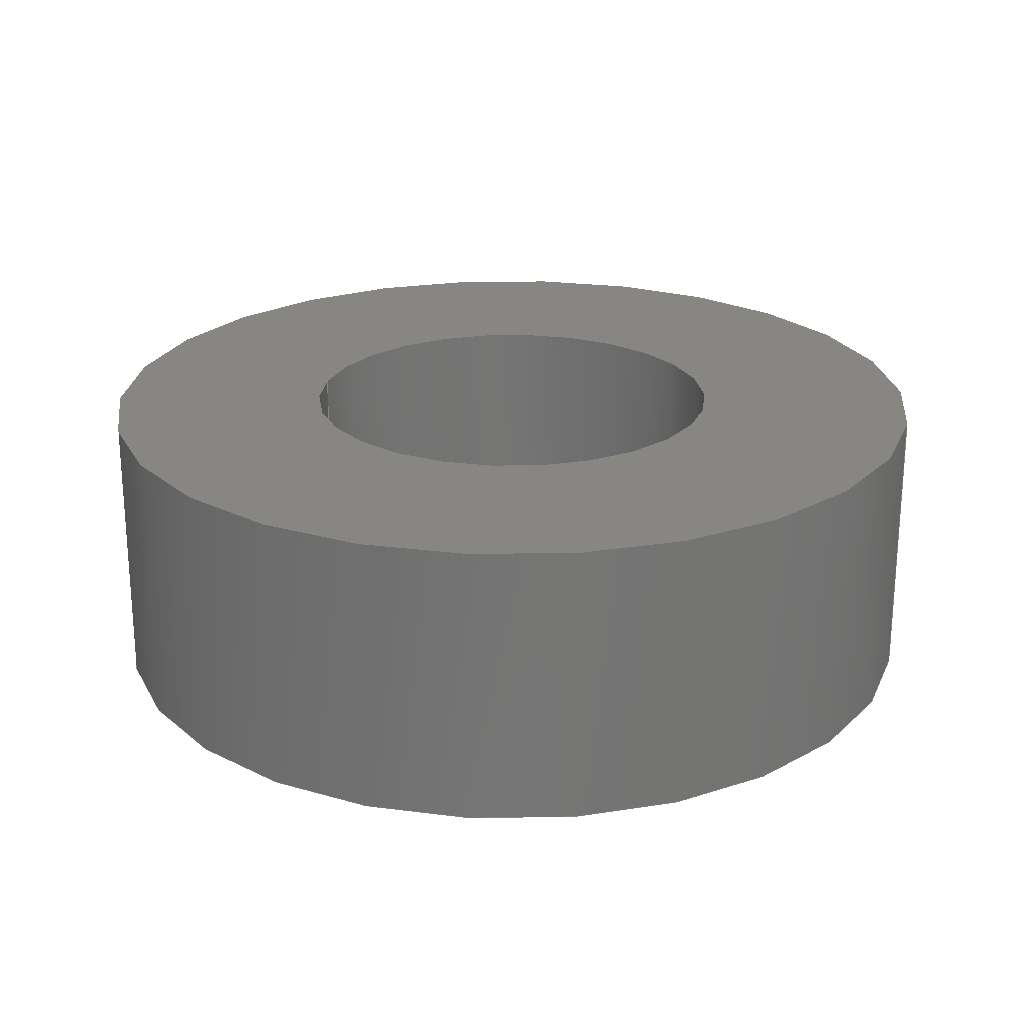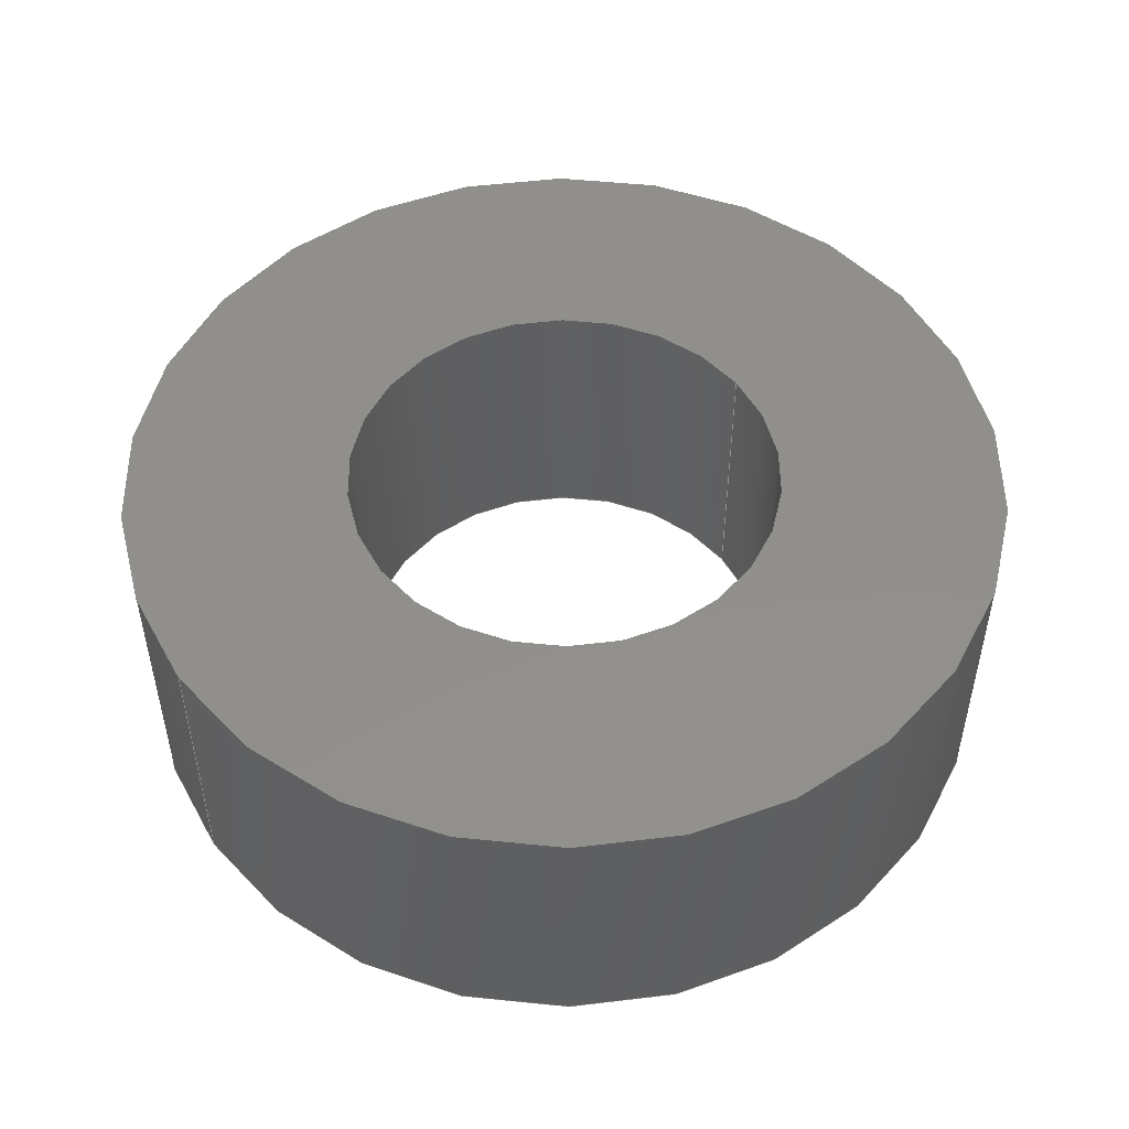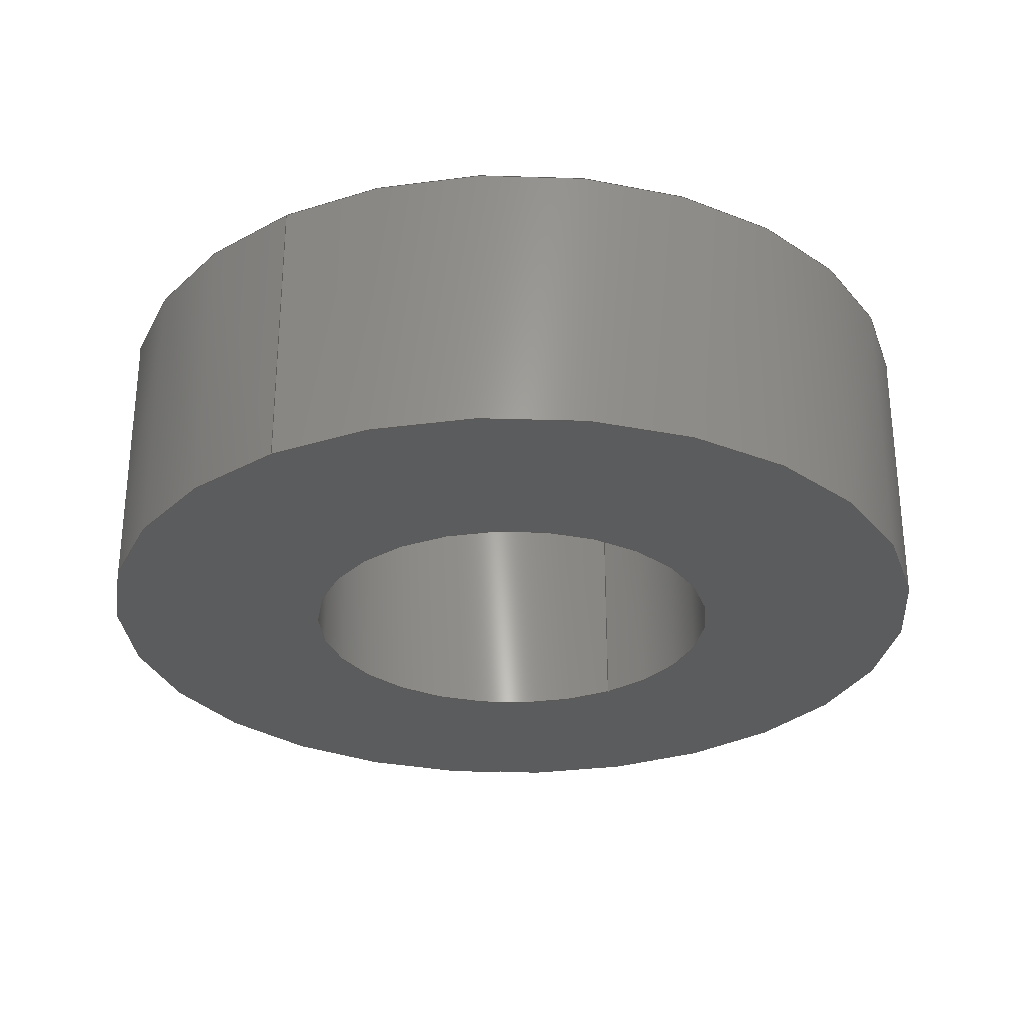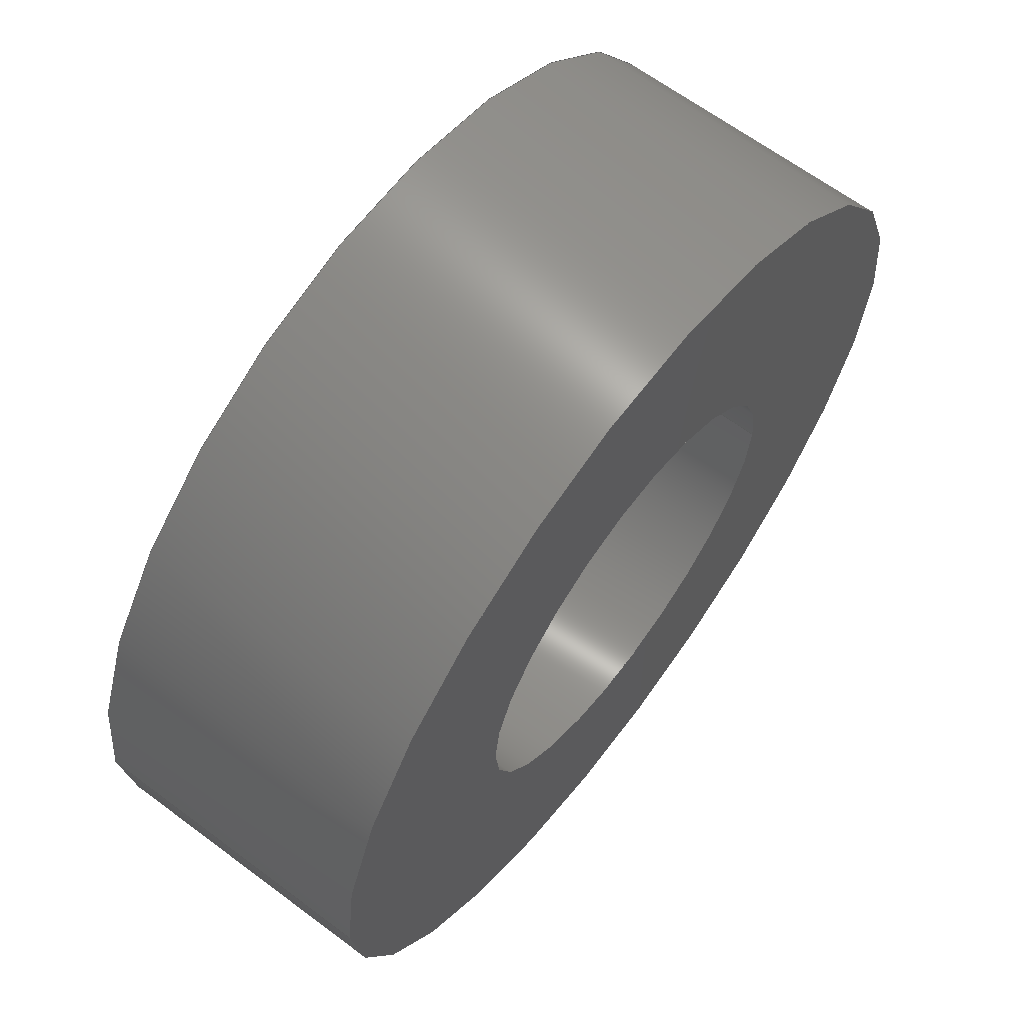
<metadata>
{"format":"step","ext":"step","renderer":"f3d","projection":"perspective","resolution":1024,"background":"white","views":[{"elev":23.0,"azim":-167.5,"up":"+Z"},{"elev":50.7,"azim":144.8,"up":"+Z"},{"elev":-29.1,"azim":-58.0,"up":"+Z"},{"elev":64.6,"azim":-53.0,"up":"+Y"}]}
</metadata>
<code>
ISO-10303-21;
DATA;
#1 = ORIENTED_EDGE ( 'NONE', *, *, #32, .F. ) ;
#2 = DIRECTION ( 'NONE',  ( 1, 0, -0 ) ) ;
#3 = LINE ( 'NONE', #89, #175 ) ;
#4 = FILL_AREA_STYLE_COLOUR ( '', #50 ) ;
#5 = CARTESIAN_POINT ( 'NONE',  ( 4.75, 0, 1.55 ) ) ;
#6 = AXIS2_PLACEMENT_3D ( 'NONE', #12, #43, #62 ) ;
#7 = CARTESIAN_POINT ( 'NONE',  ( 0, 0, -1.55 ) ) ;
#8 = DIRECTION ( 'NONE',  ( 0, 0, 1 ) ) ;
#9 = EDGE_LOOP ( 'NONE', ( #97, #195, #133, #162 ) ) ;
#10 = FACE_OUTER_BOUND ( 'NONE', #204, .T. ) ;
#11 = APPLICATION_PROTOCOL_DEFINITION ( 'draft international standard', 'automotive_design', 1998, #111 ) ;
#12 = CARTESIAN_POINT ( 'NONE',  ( 0, 0, -1.55 ) ) ;
#13 = FACE_OUTER_BOUND ( 'NONE', #104, .T. ) ;
#14 = CARTESIAN_POINT ( 'NONE',  ( 2.35, 0, -1.55 ) ) ;
#15 = VECTOR ( 'NONE', #27, 1000 ) ;
#16 = EDGE_CURVE ( 'NONE', #52, #51, #3, .T. ) ;
#17 = UNCERTAINTY_MEASURE_WITH_UNIT (LENGTH_MEASURE( 1e-05 ), #189, 'distance_accuracy_value', 'NONE');
#18 = ORIENTED_EDGE ( 'NONE', *, *, #79, .T. ) ;
#19 =( GEOMETRIC_REPRESENTATION_CONTEXT ( 3 ) GLOBAL_UNCERTAINTY_ASSIGNED_CONTEXT ( ( #17 ) ) GLOBAL_UNIT_ASSIGNED_CONTEXT ( ( #189, #73, #160 ) ) REPRESENTATION_CONTEXT ( 'NONE', 'WORKASPACE' ) );
#20 = DIRECTION ( 'NONE',  ( 0, 0, 1 ) ) ;
#21 = COLOUR_RGB ( '',1, 1, 0.7529 ) ;
#22 =( GEOMETRIC_REPRESENTATION_CONTEXT ( 3 ) GLOBAL_UNCERTAINTY_ASSIGNED_CONTEXT ( ( #174 ) ) GLOBAL_UNIT_ASSIGNED_CONTEXT ( ( #164, #46, #75 ) ) REPRESENTATION_CONTEXT ( 'NONE', 'WORKASPACE' ) );
#23 = CARTESIAN_POINT ( 'NONE',  ( 0, 0, 1.55 ) ) ;
#24 = ORIENTED_EDGE ( 'NONE', *, *, #199, .F. ) ;
#25 = CARTESIAN_POINT ( 'NONE',  ( 0, 0, 1.55 ) ) ;
#26 = EDGE_CURVE ( 'NONE', #29, #60, #98, .T. ) ;
#27 = DIRECTION ( 'NONE',  ( -0, -0, 1 ) ) ;
#28 = DIRECTION ( 'NONE',  ( -0, -0, 1 ) ) ;
#29 = VERTEX_POINT ( 'NONE', #185 ) ;
#30 = AXIS2_PLACEMENT_3D ( 'NONE', #74, #161, #163 ) ;
#31 = PRESENTATION_STYLE_ASSIGNMENT (( #128 ) ) ;
#32 = EDGE_CURVE ( 'NONE', #60, #29, #142, .T. ) ;
#33 = EDGE_CURVE ( 'NONE', #212, #198, #135, .T. ) ;
#34 = ORIENTED_EDGE ( 'NONE', *, *, #26, .T. ) ;
#35 = ADVANCED_BREP_SHAPE_REPRESENTATION ( 'Nylon Spacer 3.1mm (0.125in)', ( #61, #30 ), #19 ) ;
#36 = PRESENTATION_LAYER_ASSIGNMENT (  '', '', ( #194 ) ) ;
#37 = DIRECTION ( 'NONE',  ( 1, 0, 0 ) ) ;
#38 = CARTESIAN_POINT ( 'NONE',  ( 0, 0, 1.55 ) ) ;
#39 =( LENGTH_UNIT ( ) NAMED_UNIT ( * ) SI_UNIT ( .MILLI., .METRE. ) );
#40 = ADVANCED_FACE ( 'NONE', ( #55, #13 ), #108, .F. ) ;
#41 = DIRECTION ( 'NONE',  ( 0, 0, 1 ) ) ;
#42 = SURFACE_STYLE_FILL_AREA ( #206 ) ;
#43 = DIRECTION ( 'NONE',  ( 0, 0, 1 ) ) ;
#44 = DIRECTION ( 'NONE',  ( 1, 0, 0 ) ) ;
#45 = VECTOR ( 'NONE', #28, 1000 ) ;
#46 =( NAMED_UNIT ( * ) PLANE_ANGLE_UNIT ( ) SI_UNIT ( $, .RADIAN. ) );
#47 = SURFACE_SIDE_STYLE ('',( #42 ) ) ;
#48 = ORIENTED_EDGE ( 'NONE', *, *, #16, .F. ) ;
#49 = PRODUCT_RELATED_PRODUCT_CATEGORY ( 'part', '', ( #211 ) ) ;
#50 = COLOUR_RGB ( '',1, 1, 0.7529 ) ;
#51 = VERTEX_POINT ( 'NONE', #5 ) ;
#52 = VERTEX_POINT ( 'NONE', #54 ) ;
#53 = FACE_OUTER_BOUND ( 'NONE', #101, .T. ) ;
#54 = CARTESIAN_POINT ( 'NONE',  ( 4.75, 0, -1.55 ) ) ;
#55 = FACE_BOUND ( 'NONE', #177, .T. ) ;
#56 = CARTESIAN_POINT ( 'NONE',  ( -2.35, 2.878e-16, -1.55 ) ) ;
#57 = AXIS2_PLACEMENT_3D ( 'NONE', #168, #41, #2 ) ;
#58 = CARTESIAN_POINT ( 'NONE',  ( 2.35, 0, 1.55 ) ) ;
#59 = DIRECTION ( 'NONE',  ( 1, 0, 0 ) ) ;
#60 = VERTEX_POINT ( 'NONE', #167 ) ;
#61 = MANIFOLD_SOLID_BREP ( 'Cut-Extrude1', #71 ) ;
#62 = DIRECTION ( 'NONE',  ( 1, 0, 0 ) ) ;
#63 = VECTOR ( 'NONE', #125, 1000 ) ;
#64 = DIRECTION ( 'NONE',  ( 0, 0, 1 ) ) ;
#65 = AXIS2_PLACEMENT_3D ( 'NONE', #143, #140, #69 ) ;
#66 = AXIS2_PLACEMENT_3D ( 'NONE', #90, #201, #169 ) ;
#67 = ORIENTED_EDGE ( 'NONE', *, *, #199, .T. ) ;
#68 = AXIS2_PLACEMENT_3D ( 'NONE', #23, #70, #85 ) ;
#69 = DIRECTION ( 'NONE',  ( 1, 0, 0 ) ) ;
#70 = DIRECTION ( 'NONE',  ( 0, 0, 1 ) ) ;
#71 = CLOSED_SHELL ( 'NONE', ( #107, #112, #191, #40, #87, #130 ) ) ;
#72 = AXIS2_PLACEMENT_3D ( 'NONE', #38, #109, #205 ) ;
#73 =( NAMED_UNIT ( * ) PLANE_ANGLE_UNIT ( ) SI_UNIT ( $, .RADIAN. ) );
#74 = CARTESIAN_POINT ( 'NONE',  ( 0, 0, 0 ) ) ;
#75 =( NAMED_UNIT ( * ) SI_UNIT ( $, .STERADIAN. ) SOLID_ANGLE_UNIT ( ) );
#76 =( GEOMETRIC_REPRESENTATION_CONTEXT ( 3 ) GLOBAL_UNCERTAINTY_ASSIGNED_CONTEXT ( ( #116 ) ) GLOBAL_UNIT_ASSIGNED_CONTEXT ( ( #39, #83, #202 ) ) REPRESENTATION_CONTEXT ( 'NONE', 'WORKASPACE' ) );
#77 = ORIENTED_EDGE ( 'NONE', *, *, #134, .F. ) ;
#78 = CIRCLE ( 'NONE', #6, 4.75 ) ;
#79 = EDGE_CURVE ( 'NONE', #200, #126, #210, .T. ) ;
#80 = CYLINDRICAL_SURFACE ( 'NONE', #150, 4.75 ) ;
#81 = ORIENTED_EDGE ( 'NONE', *, *, #33, .T. ) ;
#82 = FACE_OUTER_BOUND ( 'NONE', #179, .T. ) ;
#83 =( NAMED_UNIT ( * ) PLANE_ANGLE_UNIT ( ) SI_UNIT ( $, .RADIAN. ) );
#84 = DIRECTION ( 'NONE',  ( 1, 0, 0 ) ) ;
#85 = DIRECTION ( 'NONE',  ( 1, 0, 0 ) ) ;
#86 = ORIENTED_EDGE ( 'NONE', *, *, #32, .T. ) ;
#87 = ADVANCED_FACE ( 'NONE', ( #123, #82 ), #122, .T. ) ;
#88 = AXIS2_PLACEMENT_3D ( 'NONE', #7, #105, #37 ) ;
#89 = CARTESIAN_POINT ( 'NONE',  ( 4.75, 0, -1.55 ) ) ;
#90 = CARTESIAN_POINT ( 'NONE',  ( 0, 0, -1.55 ) ) ;
#91 = FILL_AREA_STYLE_COLOUR ( '', #21 ) ;
#92 = ORIENTED_EDGE ( 'NONE', *, *, #181, .T. ) ;
#93 = DIRECTION ( 'NONE',  ( 1, 0, 0 ) ) ;
#94 = PRODUCT_CONTEXT ( 'NONE', #207, 'mechanical' ) ;
#95 = DIRECTION ( 'NONE',  ( 0, 0, 1 ) ) ;
#96 = CYLINDRICAL_SURFACE ( 'NONE', #88, 2.35 ) ;
#97 = ORIENTED_EDGE ( 'NONE', *, *, #33, .F. ) ;
#98 = CIRCLE ( 'NONE', #132, 2.35 ) ;
#99 = FACE_OUTER_BOUND ( 'NONE', #144, .T. ) ;
#100 = AXIS2_PLACEMENT_3D ( 'NONE', #156, #124, #59 ) ;
#101 = EDGE_LOOP ( 'NONE', ( #166, #158, #92, #151 ) ) ;
#102 = CARTESIAN_POINT ( 'NONE',  ( 0, 0, -1.55 ) ) ;
#103 = PRODUCT_DEFINITION_SHAPE ( 'NONE', 'NONE',  #187 ) ;
#104 = EDGE_LOOP ( 'NONE', ( #214, #77 ) ) ;
#105 = DIRECTION ( 'NONE',  ( -0, -0, 1 ) ) ;
#106 = CARTESIAN_POINT ( 'NONE',  ( 0, 0, -1.55 ) ) ;
#107 = ADVANCED_FACE ( 'NONE', ( #10 ), #96, .F. ) ;
#108 = PLANE ( 'NONE',  #157 ) ;
#109 = DIRECTION ( 'NONE',  ( 0, 0, 1 ) ) ;
#110 = MECHANICAL_DESIGN_GEOMETRIC_PRESENTATION_REPRESENTATION (  '', ( #194 ), #76 ) ;
#111 = APPLICATION_CONTEXT ( 'automotive_design' ) ;
#112 = ADVANCED_FACE ( 'NONE', ( #99 ), #180, .T. ) ;
#113 = DIRECTION ( 'NONE',  ( 1, 0, 0 ) ) ;
#114 = AXIS2_PLACEMENT_3D ( 'NONE', #190, #8, #93 ) ;
#115 = EDGE_LOOP ( 'NONE', ( #152, #137 ) ) ;
#116 = UNCERTAINTY_MEASURE_WITH_UNIT (LENGTH_MEASURE( 1e-05 ), #39, 'distance_accuracy_value', 'NONE');
#117 = PRODUCT_DEFINITION_FORMATION_WITH_SPECIFIED_SOURCE ( 'ANY', '', #211, .NOT_KNOWN. ) ;
#118 = SHAPE_DEFINITION_REPRESENTATION ( #103, #35 ) ;
#119 = PRESENTATION_LAYER_ASSIGNMENT (  '', '', ( #121 ) ) ;
#120 = EDGE_CURVE ( 'NONE', #126, #200, #176, .T. ) ;
#121 = STYLED_ITEM ( 'NONE', ( #213 ), #35 ) ;
#122 = PLANE ( 'NONE',  #57 ) ;
#123 = FACE_BOUND ( 'NONE', #115, .T. ) ;
#124 = DIRECTION ( 'NONE',  ( -0, -0, 1 ) ) ;
#125 = DIRECTION ( 'NONE',  ( 0, 0, 1 ) ) ;
#126 = VERTEX_POINT ( 'NONE', #58 ) ;
#127 = AXIS2_PLACEMENT_3D ( 'NONE', #25, #95, #113 ) ;
#128 = SURFACE_STYLE_USAGE ( .BOTH. , #182 ) ;
#129 = CARTESIAN_POINT ( 'NONE',  ( -4.75, 5.817e-16, -1.55 ) ) ;
#130 = ADVANCED_FACE ( 'NONE', ( #53 ), #178, .F. ) ;
#131 = DIRECTION ( 'NONE',  ( 1, 0, 0 ) ) ;
#132 = AXIS2_PLACEMENT_3D ( 'NONE', #102, #188, #84 ) ;
#133 = ORIENTED_EDGE ( 'NONE', *, *, #16, .T. ) ;
#134 = EDGE_CURVE ( 'NONE', #212, #52, #165, .T. ) ;
#135 = LINE ( 'NONE', #186, #63 ) ;
#136 = FACE_OUTER_BOUND ( 'NONE', #9, .T. ) ;
#137 = ORIENTED_EDGE ( 'NONE', *, *, #79, .F. ) ;
#138 = CIRCLE ( 'NONE', #145, 4.75 ) ;
#139 = MECHANICAL_DESIGN_GEOMETRIC_PRESENTATION_REPRESENTATION (  '', ( #121 ), #22 ) ;
#140 = DIRECTION ( 'NONE',  ( 0, 0, 1 ) ) ;
#141 = DIRECTION ( 'NONE',  ( 1, 0, -0 ) ) ;
#142 = CIRCLE ( 'NONE', #66, 2.35 ) ;
#143 = CARTESIAN_POINT ( 'NONE',  ( 0, 0, -1.55 ) ) ;
#144 = EDGE_LOOP ( 'NONE', ( #184, #81, #24, #48 ) ) ;
#145 = AXIS2_PLACEMENT_3D ( 'NONE', #192, #159, #131 ) ;
#146 = SURFACE_STYLE_USAGE ( .BOTH. , #47 ) ;
#147 = EDGE_CURVE ( 'NONE', #198, #51, #155, .T. ) ;
#148 = ORIENTED_EDGE ( 'NONE', *, *, #154, .T. ) ;
#149 = LINE ( 'NONE', #56, #15 ) ;
#150 = AXIS2_PLACEMENT_3D ( 'NONE', #173, #64, #44 ) ;
#151 = ORIENTED_EDGE ( 'NONE', *, *, #120, .T. ) ;
#152 = ORIENTED_EDGE ( 'NONE', *, *, #120, .F. ) ;
#153 = ORIENTED_EDGE ( 'NONE', *, *, #147, .T. ) ;
#154 = EDGE_CURVE ( 'NONE', #60, #200, #149, .T. ) ;
#155 = CIRCLE ( 'NONE', #127, 4.75 ) ;
#156 = CARTESIAN_POINT ( 'NONE',  ( 0, 0, -1.55 ) ) ;
#157 = AXIS2_PLACEMENT_3D ( 'NONE', #106, #20, #141 ) ;
#158 = ORIENTED_EDGE ( 'NONE', *, *, #26, .F. ) ;
#159 = DIRECTION ( 'NONE',  ( 0, 0, 1 ) ) ;
#160 =( NAMED_UNIT ( * ) SI_UNIT ( $, .STERADIAN. ) SOLID_ANGLE_UNIT ( ) );
#161 = DIRECTION ( 'NONE',  ( 0, 0, 1 ) ) ;
#162 = ORIENTED_EDGE ( 'NONE', *, *, #147, .F. ) ;
#163 = DIRECTION ( 'NONE',  ( 1, 0, 0 ) ) ;
#164 =( LENGTH_UNIT ( ) NAMED_UNIT ( * ) SI_UNIT ( .MILLI., .METRE. ) );
#165 = CIRCLE ( 'NONE', #114, 4.75 ) ;
#166 = ORIENTED_EDGE ( 'NONE', *, *, #154, .F. ) ;
#167 = CARTESIAN_POINT ( 'NONE',  ( -2.35, 2.878e-16, -1.55 ) ) ;
#168 = CARTESIAN_POINT ( 'NONE',  ( 0, 0, 1.55 ) ) ;
#169 = DIRECTION ( 'NONE',  ( 1, 0, 0 ) ) ;
#170 = DIRECTION ( 'NONE',  ( 0, 0, 1 ) ) ;
#171 = APPLICATION_PROTOCOL_DEFINITION ( 'draft international standard', 'automotive_design', 1998, #207 ) ;
#172 = LINE ( 'NONE', #14, #45 ) ;
#173 = CARTESIAN_POINT ( 'NONE',  ( 0, 0, -1.55 ) ) ;
#174 = UNCERTAINTY_MEASURE_WITH_UNIT (LENGTH_MEASURE( 1e-05 ), #164, 'distance_accuracy_value', 'NONE');
#175 = VECTOR ( 'NONE', #170, 1000 ) ;
#176 = CIRCLE ( 'NONE', #68, 2.35 ) ;
#177 = EDGE_LOOP ( 'NONE', ( #34, #86 ) ) ;
#178 = CYLINDRICAL_SURFACE ( 'NONE', #100, 2.35 ) ;
#179 = EDGE_LOOP ( 'NONE', ( #67, #153 ) ) ;
#180 = CYLINDRICAL_SURFACE ( 'NONE', #65, 4.75 ) ;
#181 = EDGE_CURVE ( 'NONE', #29, #126, #172, .T. ) ;
#182 = SURFACE_SIDE_STYLE ('',( #197 ) ) ;
#183 = PRODUCT_DEFINITION_CONTEXT ( 'detailed design', #111, 'design' ) ;
#184 = ORIENTED_EDGE ( 'NONE', *, *, #196, .T. ) ;
#185 = CARTESIAN_POINT ( 'NONE',  ( 2.35, 0, -1.55 ) ) ;
#186 = CARTESIAN_POINT ( 'NONE',  ( -4.75, 5.817e-16, -1.55 ) ) ;
#187 = PRODUCT_DEFINITION ( 'UNKNOWN', '', #117, #183 ) ;
#188 = DIRECTION ( 'NONE',  ( 0, 0, 1 ) ) ;
#189 =( LENGTH_UNIT ( ) NAMED_UNIT ( * ) SI_UNIT ( .MILLI., .METRE. ) );
#190 = CARTESIAN_POINT ( 'NONE',  ( 0, 0, -1.55 ) ) ;
#191 = ADVANCED_FACE ( 'NONE', ( #136 ), #80, .T. ) ;
#192 = CARTESIAN_POINT ( 'NONE',  ( 0, 0, 1.55 ) ) ;
#193 = CARTESIAN_POINT ( 'NONE',  ( -4.75, 5.817e-16, 1.55 ) ) ;
#194 = STYLED_ITEM ( 'NONE', ( #31 ), #61 ) ;
#195 = ORIENTED_EDGE ( 'NONE', *, *, #134, .T. ) ;
#196 = EDGE_CURVE ( 'NONE', #52, #212, #78, .T. ) ;
#197 = SURFACE_STYLE_FILL_AREA ( #203 ) ;
#198 = VERTEX_POINT ( 'NONE', #193 ) ;
#199 = EDGE_CURVE ( 'NONE', #51, #198, #138, .T. ) ;
#200 = VERTEX_POINT ( 'NONE', #208 ) ;
#201 = DIRECTION ( 'NONE',  ( 0, 0, 1 ) ) ;
#202 =( NAMED_UNIT ( * ) SI_UNIT ( $, .STERADIAN. ) SOLID_ANGLE_UNIT ( ) );
#203 = FILL_AREA_STYLE ('',( #4 ) ) ;
#204 = EDGE_LOOP ( 'NONE', ( #1, #148, #18, #209 ) ) ;
#205 = DIRECTION ( 'NONE',  ( 1, 0, 0 ) ) ;
#206 = FILL_AREA_STYLE ('',( #91 ) ) ;
#207 = APPLICATION_CONTEXT ( 'automotive_design' ) ;
#208 = CARTESIAN_POINT ( 'NONE',  ( -2.35, 2.878e-16, 1.55 ) ) ;
#209 = ORIENTED_EDGE ( 'NONE', *, *, #181, .F. ) ;
#210 = CIRCLE ( 'NONE', #72, 2.35 ) ;
#211 = PRODUCT ( 'Nylon Spacer 3.1mm (0.125in)', 'Nylon Spacer 3.1mm (0.125in)', '', ( #94 ) ) ;
#212 = VERTEX_POINT ( 'NONE', #129 ) ;
#213 = PRESENTATION_STYLE_ASSIGNMENT (( #146 ) ) ;
#214 = ORIENTED_EDGE ( 'NONE', *, *, #196, .F. ) ;
ENDSEC;
END-ISO-10303-21;

</code>
